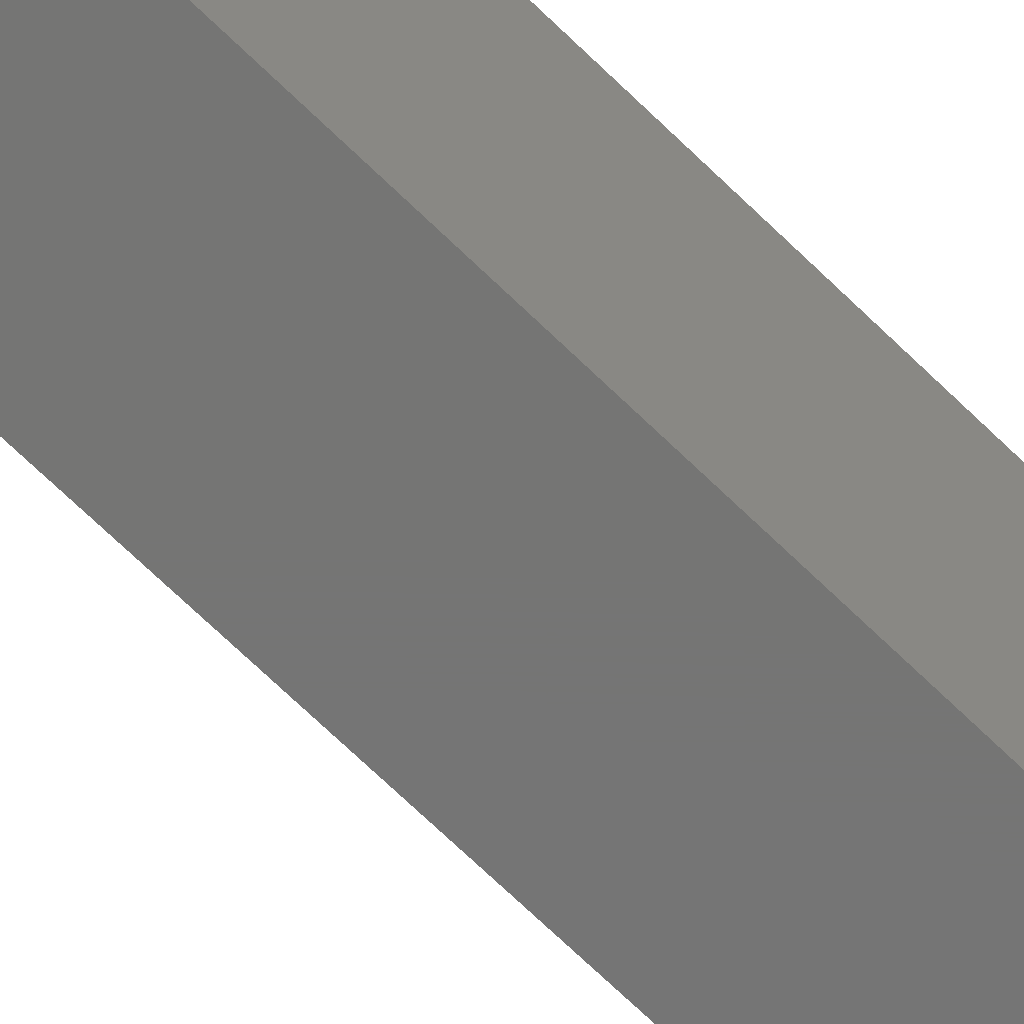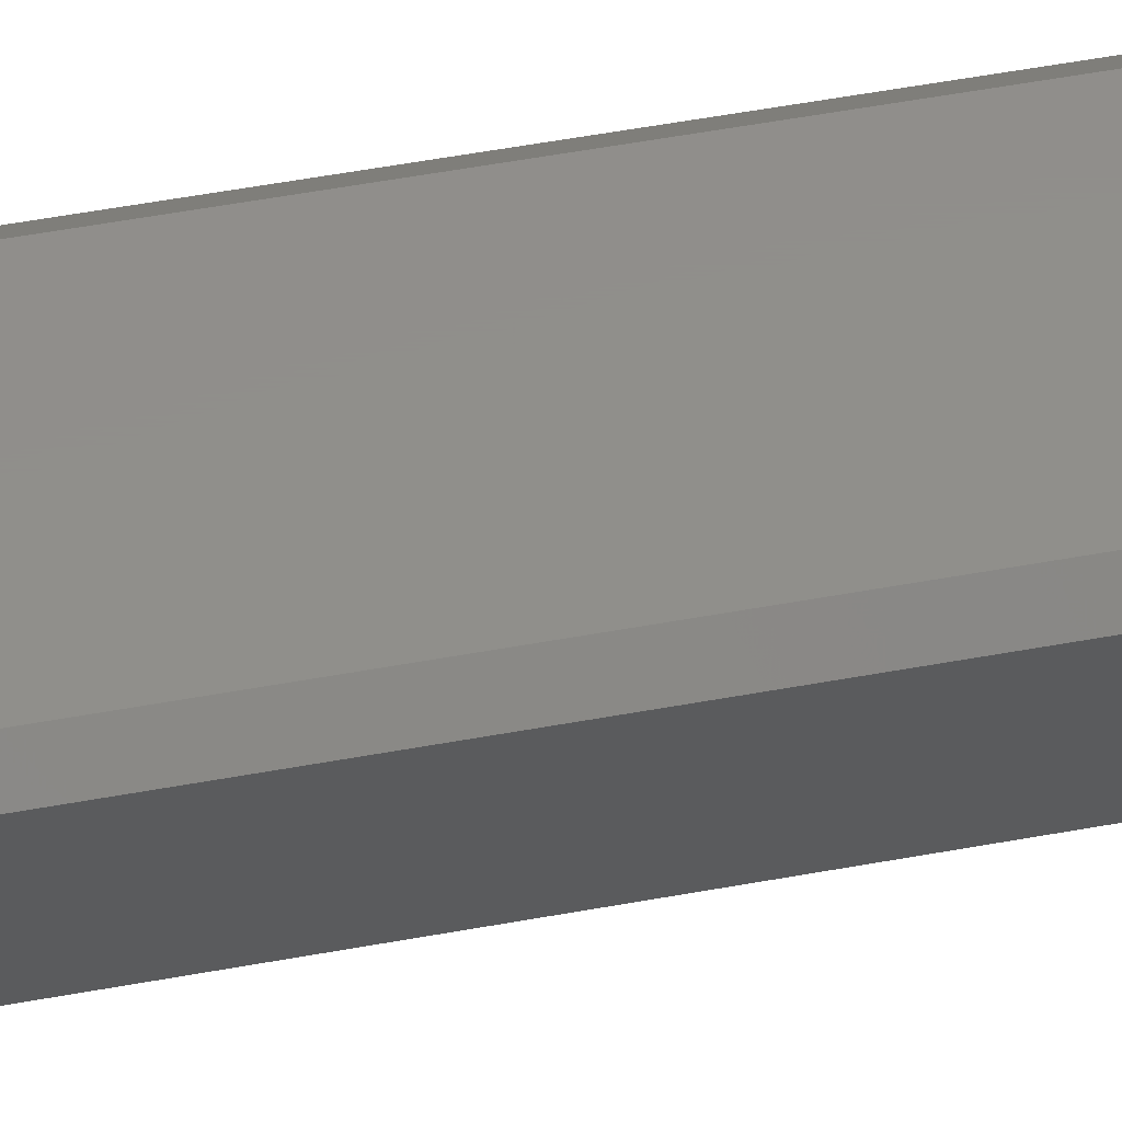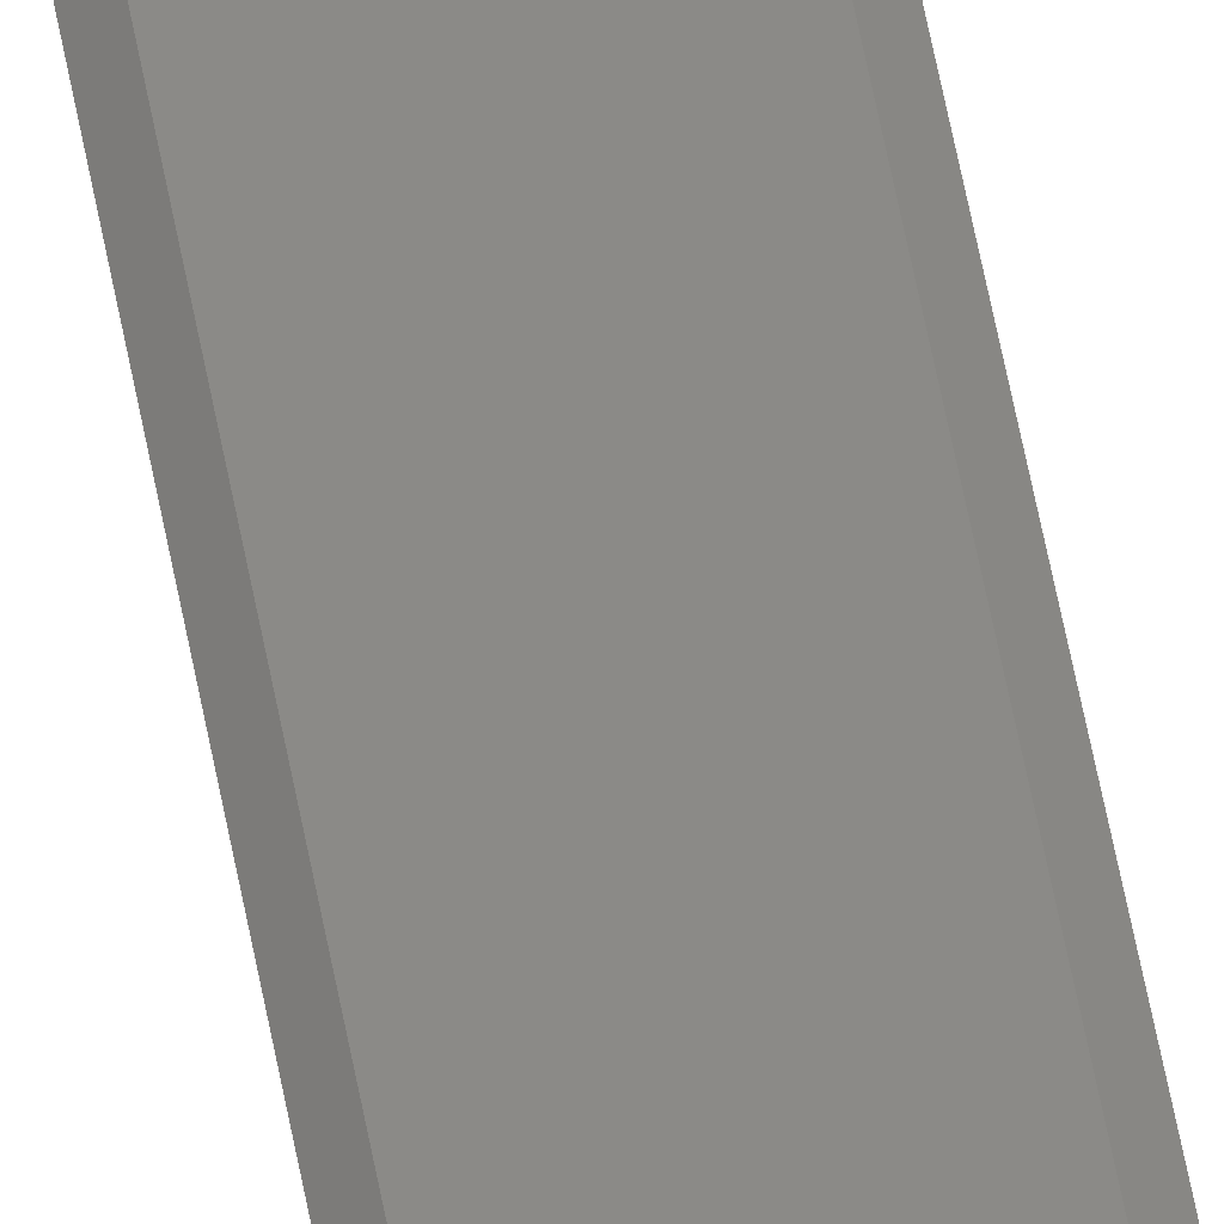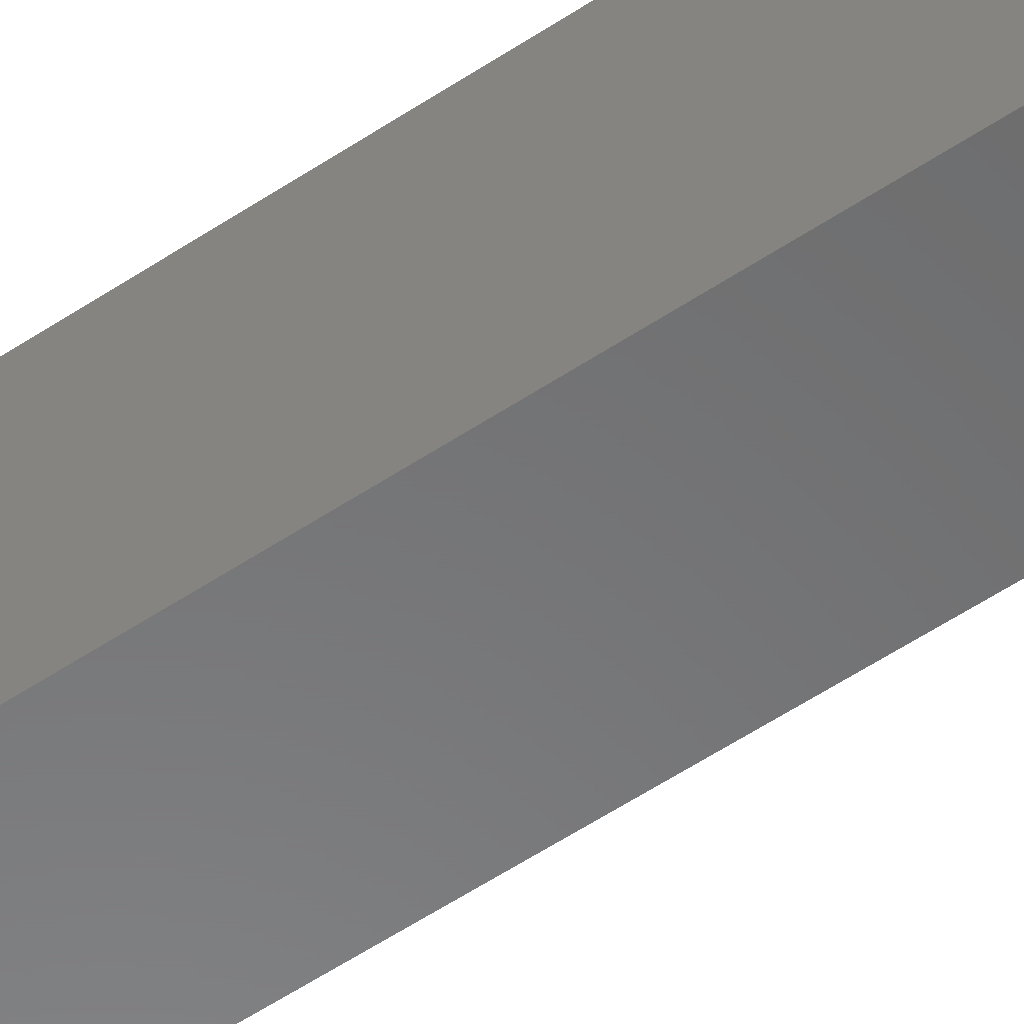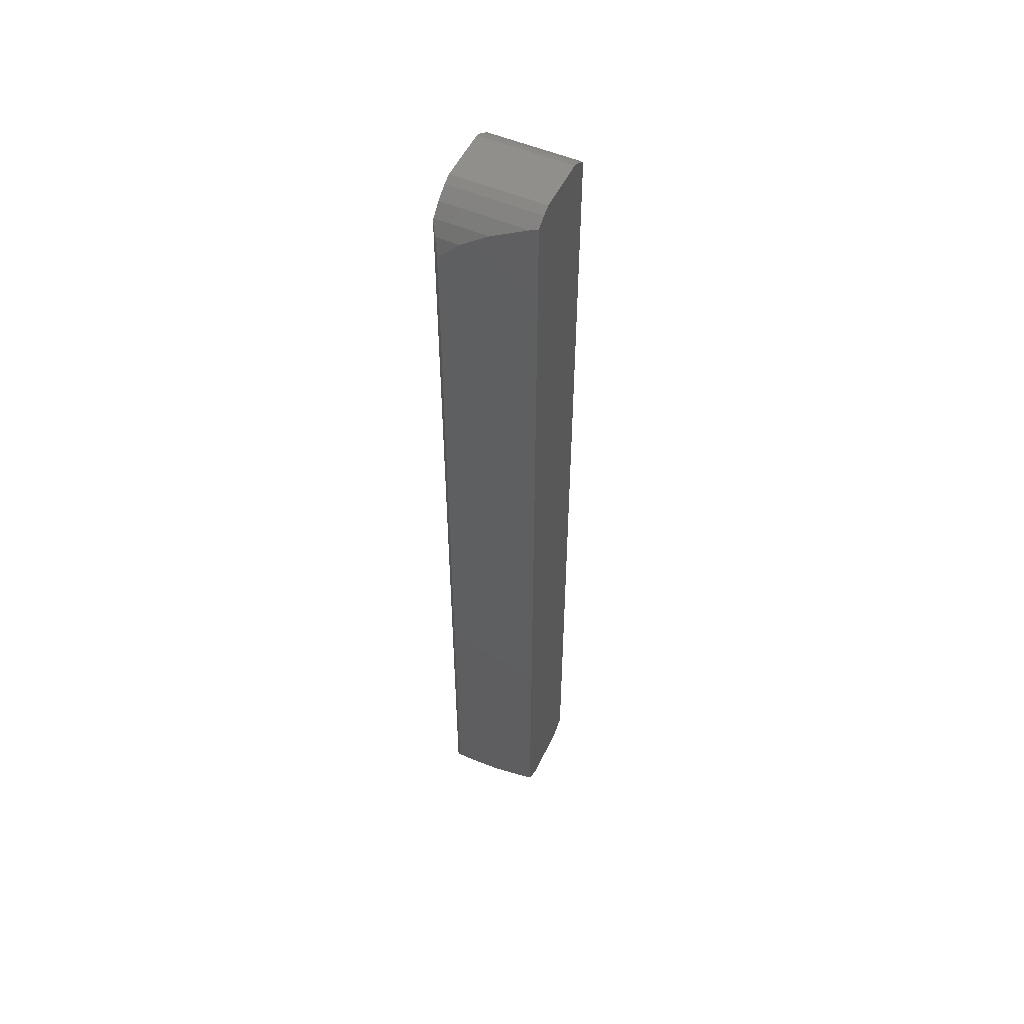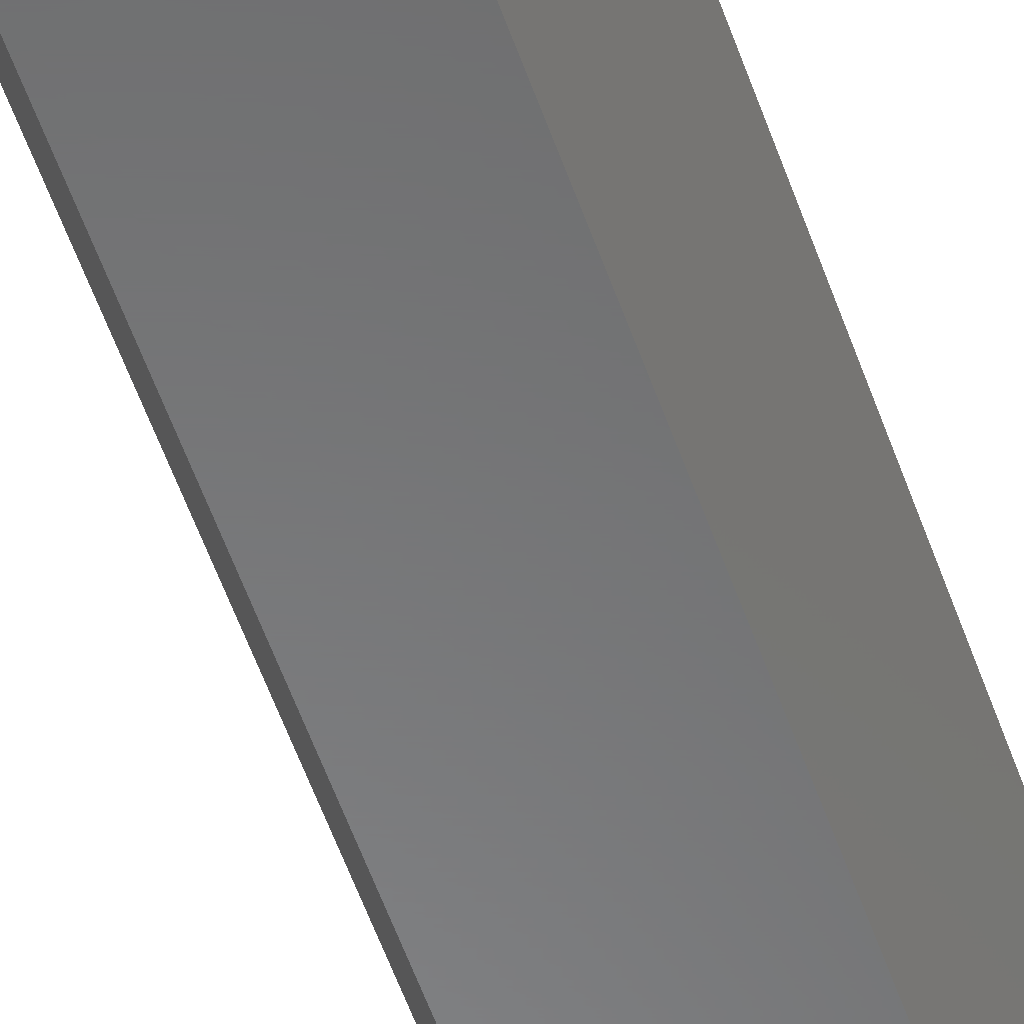
<metadata>
{"format":"stl","ext":"stl","renderer":"f3d","projection":"perspective","resolution":1024,"background":"white","views":[{"elev":-67.4,"azim":45.3,"up":"+Z"},{"elev":47.6,"azim":-102.1,"up":"+Z"},{"elev":78.8,"azim":-12.1,"up":"+Z"},{"elev":-56.1,"azim":125.0,"up":"+Z"},{"elev":52.4,"azim":114.9,"up":"+Y"},{"elev":-55.9,"azim":19.1,"up":"+Z"}]}
</metadata>
<code>
# stl→obj: 60 verts, 116 faces
v 1.43 -1.271e-22 5.722e-07
v -1.43 -1.077e-15 4.85
v 1.43 -1.077e-15 4.85
v -1.43 -1.271e-22 5.722e-07
v 2.543 -0.6761 4.85
v 3.138 -1.377 4.85
v 3.074 -1.266 4.85
v -3.138 -1.377 4.85
v 3.138 -48.62 4.85
v -3.138 -48.62 4.85
v 1.9 -0.2091 4.85
v 1.43 -50 4.85
v 2.543 -49.32 4.85
v 3.074 -48.73 4.85
v -2.543 -0.6761 4.85
v -1.9 -0.2091 4.85
v 1.9 -49.79 4.85
v -1.43 -50 4.85
v -3.074 -1.266 4.85
v -2.543 -49.32 4.85
v -1.9 -49.79 4.85
v -3.074 -48.73 4.85
v -3.781 -3.315 4.383
v -2.543 -0.6761 0.3806
v -2.425 -0.5905 5.722e-07
v -3.074 -1.266 2.099
v -3.471 -1.954 3.384
v -3.717 -2.71 4.177
v -3.781 -46.68 4.383
v -2.425 -49.41 5.722e-07
v -2.543 -49.32 0.3806
v -3.074 -48.73 2.099
v -3.471 -48.05 3.384
v -3.717 -47.29 4.177
v 3.781 -3.315 4.383
v 2.543 -0.6761 0.3806
v 3.074 -1.266 2.099
v 3.471 -1.954 3.384
v 3.717 -2.71 4.177
v 2.425 -0.5905 5.722e-07
v 3.781 -46.68 4.383
v 3.471 -48.05 3.384
v 3.717 -47.29 4.177
v 3.074 -48.73 2.099
v 2.543 -49.32 0.3806
v 2.425 -49.41 5.722e-07
v -1.43 -50 5.722e-07
v 1.43 -50 5.722e-07
v -3.471 -1.954 4.608
v -3.717 -2.71 4.429
v -3.471 -48.05 4.608
v -3.717 -47.29 4.429
v 3.717 -2.71 4.429
v 3.471 -1.954 4.608
v 3.717 -47.29 4.429
v 3.471 -48.05 4.608
v 1.9 -49.79 5.722e-07
v -1.9 -49.79 5.722e-07
v 1.9 -0.2091 5.722e-07
v -1.9 -0.2091 5.722e-07
f 1 2 3
f 2 1 4
f 5 6 7
f 6 8 9
f 6 5 3
f 10 9 8
f 3 5 11
f 12 9 10
f 6 3 8
f 13 9 12
f 8 3 2
f 9 13 14
f 15 2 16
f 13 12 17
f 2 15 8
f 12 10 18
f 8 15 19
f 20 18 10
f 18 20 21
f 20 10 22
f 23 24 25
f 24 23 26
f 26 23 27
f 27 23 28
f 25 29 23
f 30 29 25
f 31 29 30
f 32 29 31
f 29 33 34
f 33 29 32
f 35 36 37
f 35 37 38
f 35 38 39
f 36 35 40
f 41 40 35
f 42 41 43
f 41 42 44
f 41 44 45
f 41 45 46
f 41 46 40
f 47 12 18
f 12 47 48
f 23 8 49
f 8 23 10
f 23 49 50
f 29 10 23
f 10 29 51
f 51 29 52
f 6 35 53
f 35 6 41
f 6 53 54
f 9 41 6
f 41 9 55
f 55 9 56
f 48 46 57
f 46 30 40
f 46 48 30
f 25 40 30
f 30 48 47
f 1 40 25
f 30 47 58
f 40 1 59
f 1 25 4
f 4 25 60
f 55 43 41
f 52 29 34
f 13 44 14
f 44 13 45
f 56 43 55
f 43 56 42
f 9 42 56
f 14 42 9
f 42 14 44
f 33 10 51
f 22 33 32
f 33 22 10
f 51 34 33
f 34 51 52
f 17 45 13
f 57 45 17
f 45 57 46
f 48 17 12
f 17 48 57
f 58 18 21
f 18 58 47
f 20 32 31
f 32 20 22
f 31 21 20
f 58 31 30
f 31 58 21
f 28 23 50
f 35 39 53
f 26 15 24
f 15 26 19
f 28 49 27
f 49 28 50
f 27 19 26
f 19 27 8
f 8 27 49
f 38 7 6
f 38 6 54
f 7 38 37
f 39 54 53
f 54 39 38
f 16 24 15
f 60 24 16
f 24 60 25
f 4 16 2
f 16 4 60
f 59 3 11
f 3 59 1
f 37 5 7
f 5 37 36
f 36 11 5
f 59 36 40
f 36 59 11

</code>
